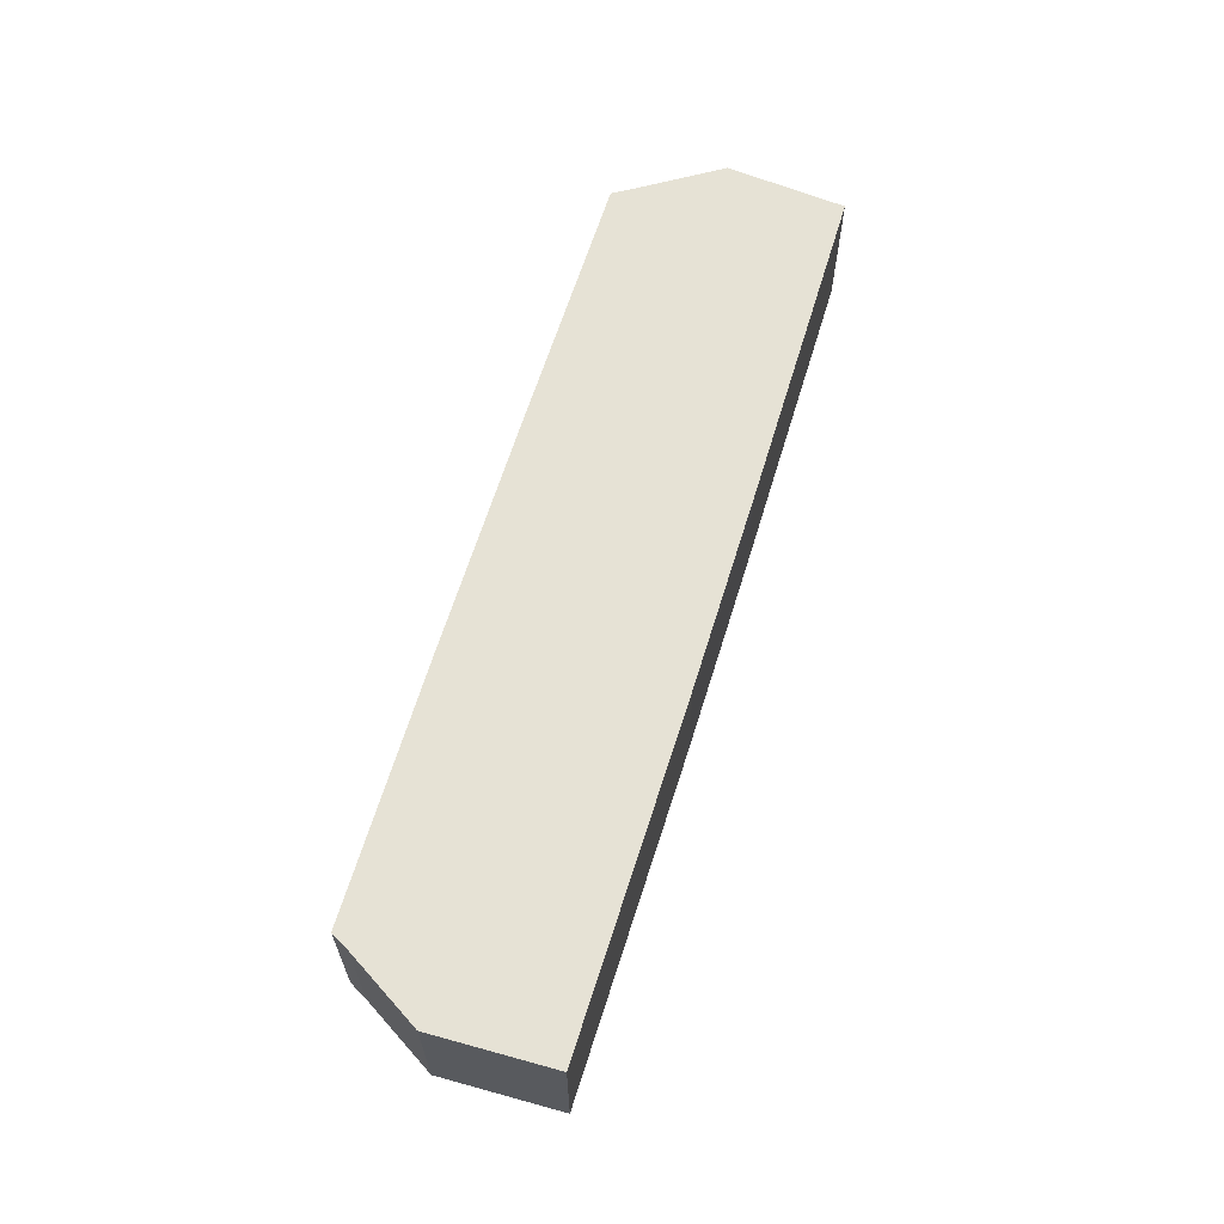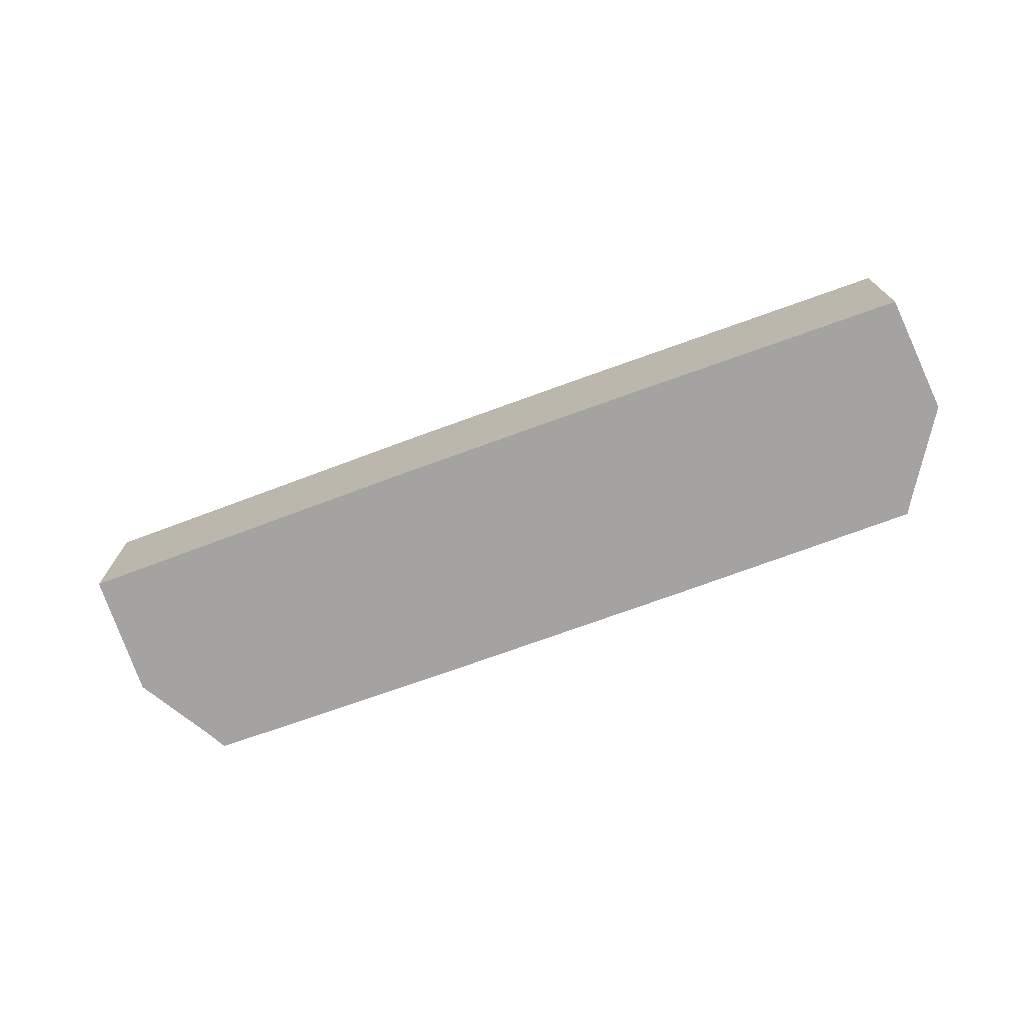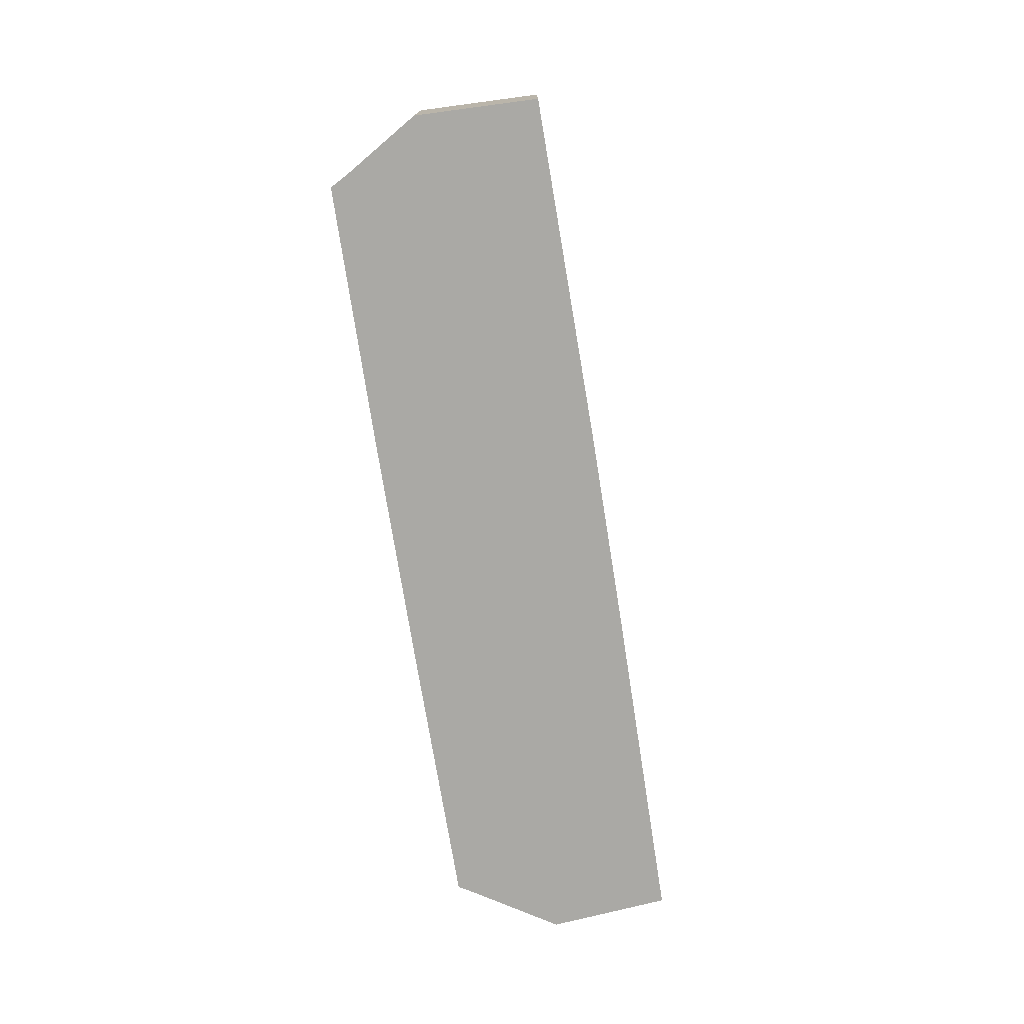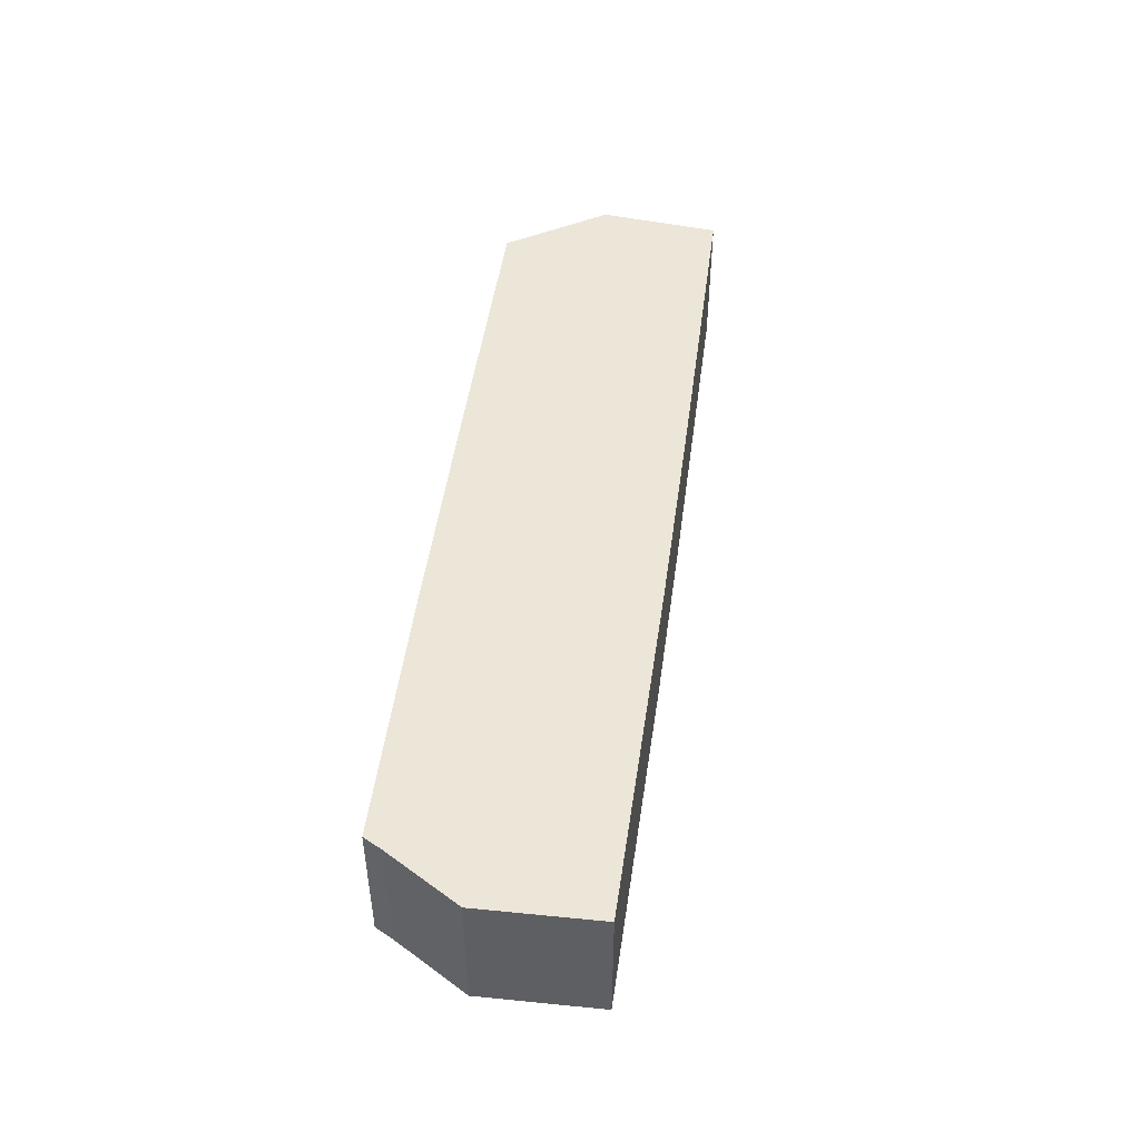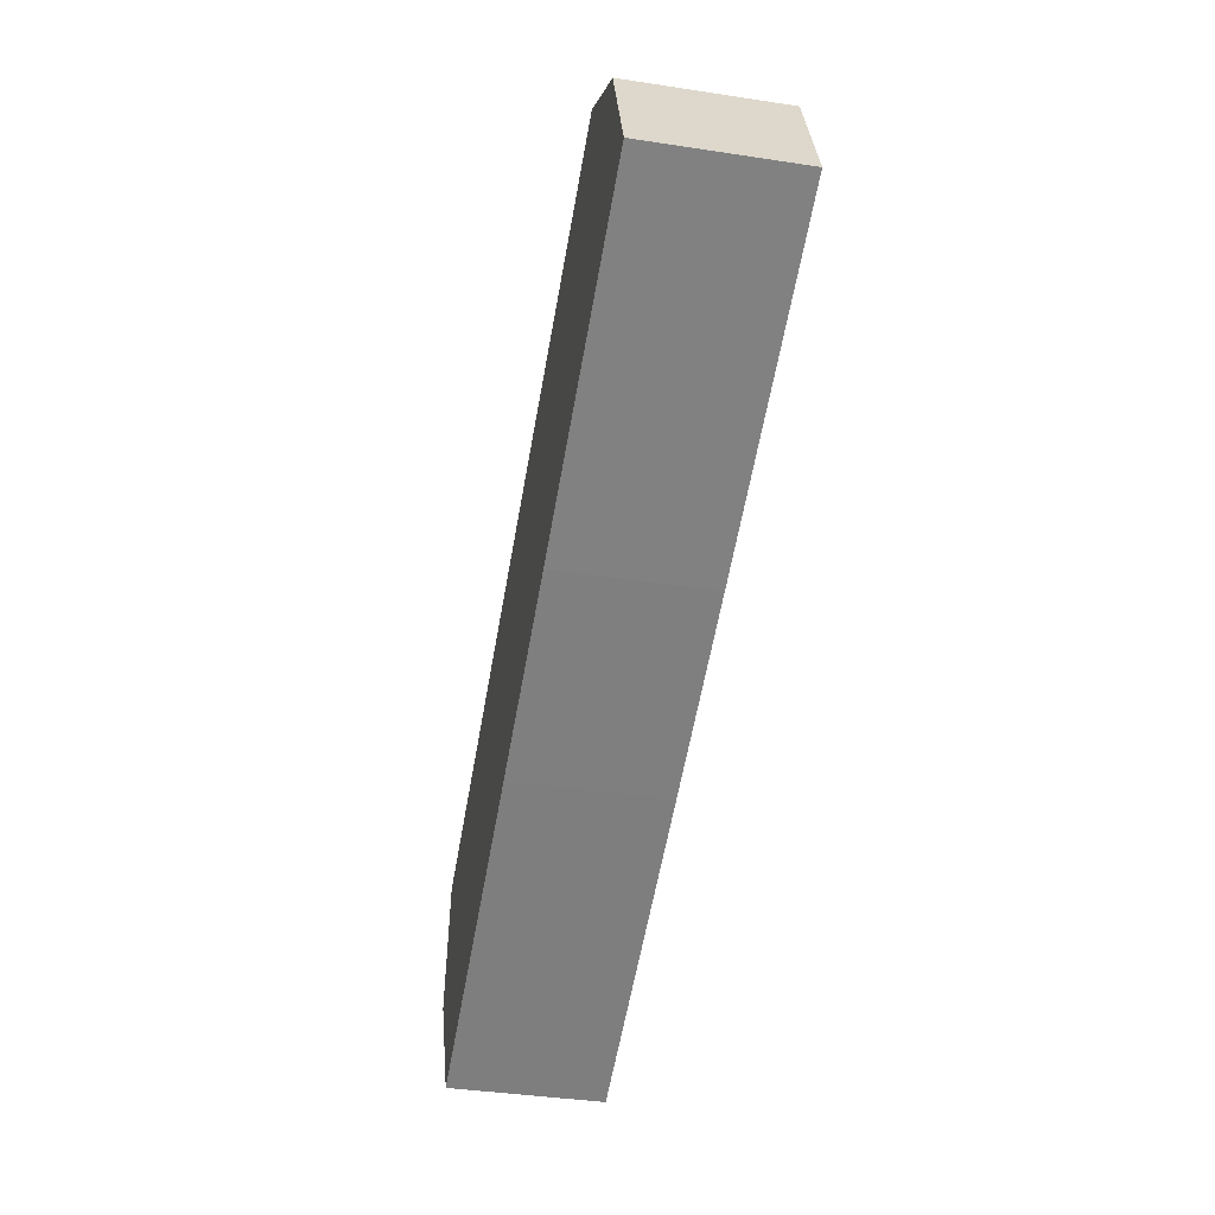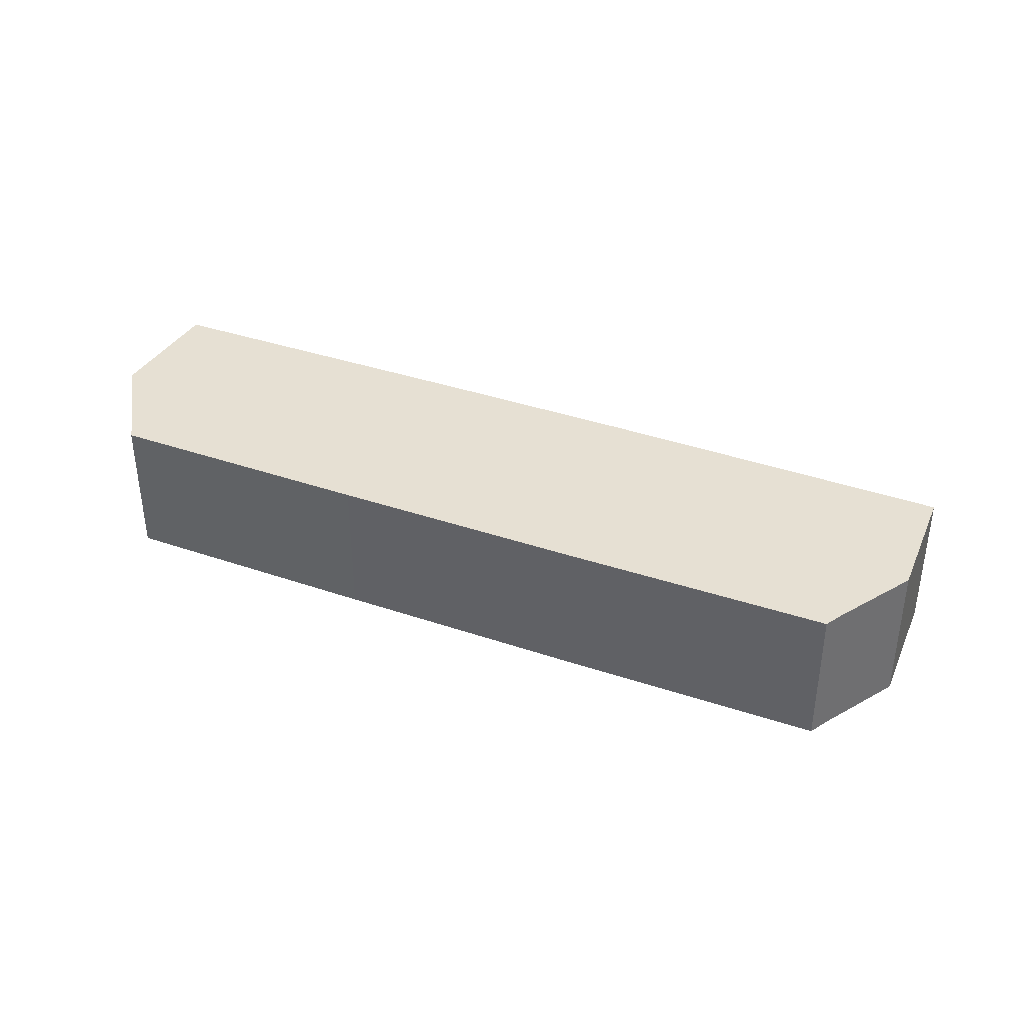
<metadata>
{"format":"obj","ext":"obj","renderer":"f3d","projection":"perspective","resolution":1024,"background":"white","views":[{"elev":64.0,"azim":86.4,"up":"+Y"},{"elev":-73.1,"azim":179.3,"up":"+Y"},{"elev":-75.4,"azim":78.4,"up":"+Y"},{"elev":48.8,"azim":77.1,"up":"+Y"},{"elev":-39.2,"azim":79.2,"up":"+Z"},{"elev":38.3,"azim":2.6,"up":"+Y"}]}
</metadata>
<code>
v  0 5.112 3.13e-16
v  7.891 5.112 -1.641
v  1.877 5.112 -3.878
v  0.731 5.112 3.56
v  0.825 5.112 4.11
v  9.618 5.112 7.492
v  12.95 5.112 0.24
v  16.32 5.112 1.515
v  17.91 5.112 10.63
v  19.59 5.112 2.752
v  24.72 5.112 4.746
v  26.65 5.112 13.86
v  31.16 5.112 7.252
v  27.23 5.112 13.37
v  29.71 5.112 11.43
v  29.71 -6.997e-16 11.43
v  31.16 -4.441e-16 7.252
v  24.72 -2.906e-16 4.746
v  19.59 -1.685e-16 2.752
v  16.32 -9.277e-17 1.515
v  12.95 -1.47e-17 0.24
v  7.891 1.005e-16 -1.641
v  1.877 2.375e-16 -3.878
v  0 0 0
v  0.731 -2.18e-16 3.56
v  0.825 -2.517e-16 4.11
v  27.23 -8.186e-16 13.37
v  26.65 -8.487e-16 13.86
v  9.618 -4.588e-16 7.492
v  17.91 -6.51e-16 10.63
g defaultobject
f 1 2 3
f 2 1 4
f 2 4 5
f 2 5 6
f 2 6 7
f 7 6 8
f 8 6 9
f 8 9 10
f 10 9 11
f 11 9 12
f 11 12 13
f 13 12 14
f 13 14 15
f 16 13 15
f 13 16 17
f 17 11 13
f 11 17 18
f 11 18 10
f 10 18 19
f 10 19 8
f 8 19 20
f 8 20 7
f 7 20 21
f 7 21 2
f 2 21 22
f 2 22 3
f 3 22 23
f 23 1 3
f 1 23 24
f 24 4 1
f 4 24 25
f 25 5 4
f 5 25 26
f 27 15 14
f 15 27 16
f 28 14 12
f 14 28 27
f 26 6 5
f 6 26 29
f 6 29 9
f 9 29 30
f 9 30 12
f 12 30 28
f 23 25 24
f 25 23 22
f 25 22 26
f 26 22 29
f 29 22 21
f 29 21 30
f 30 21 20
f 30 20 19
f 30 19 18
f 30 18 28
f 28 18 17
f 28 17 27
f 27 17 16

</code>
